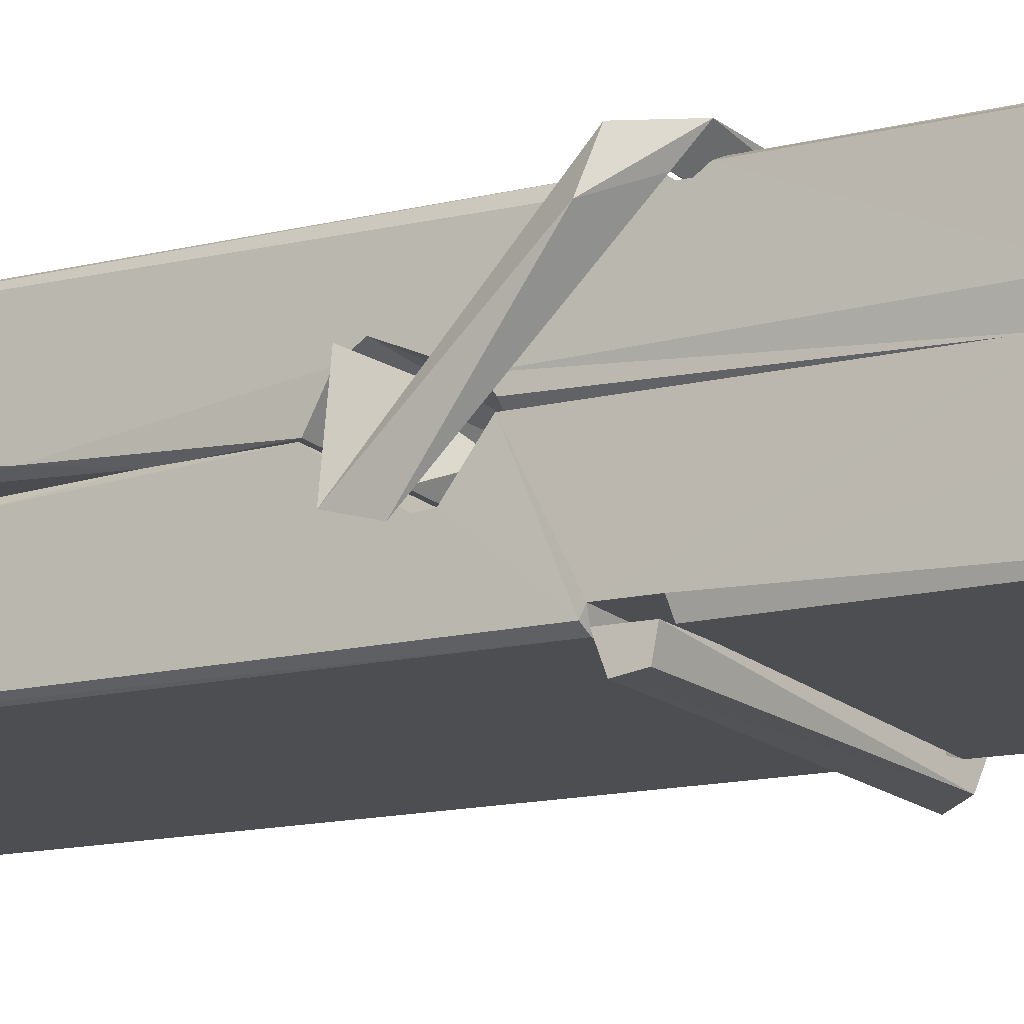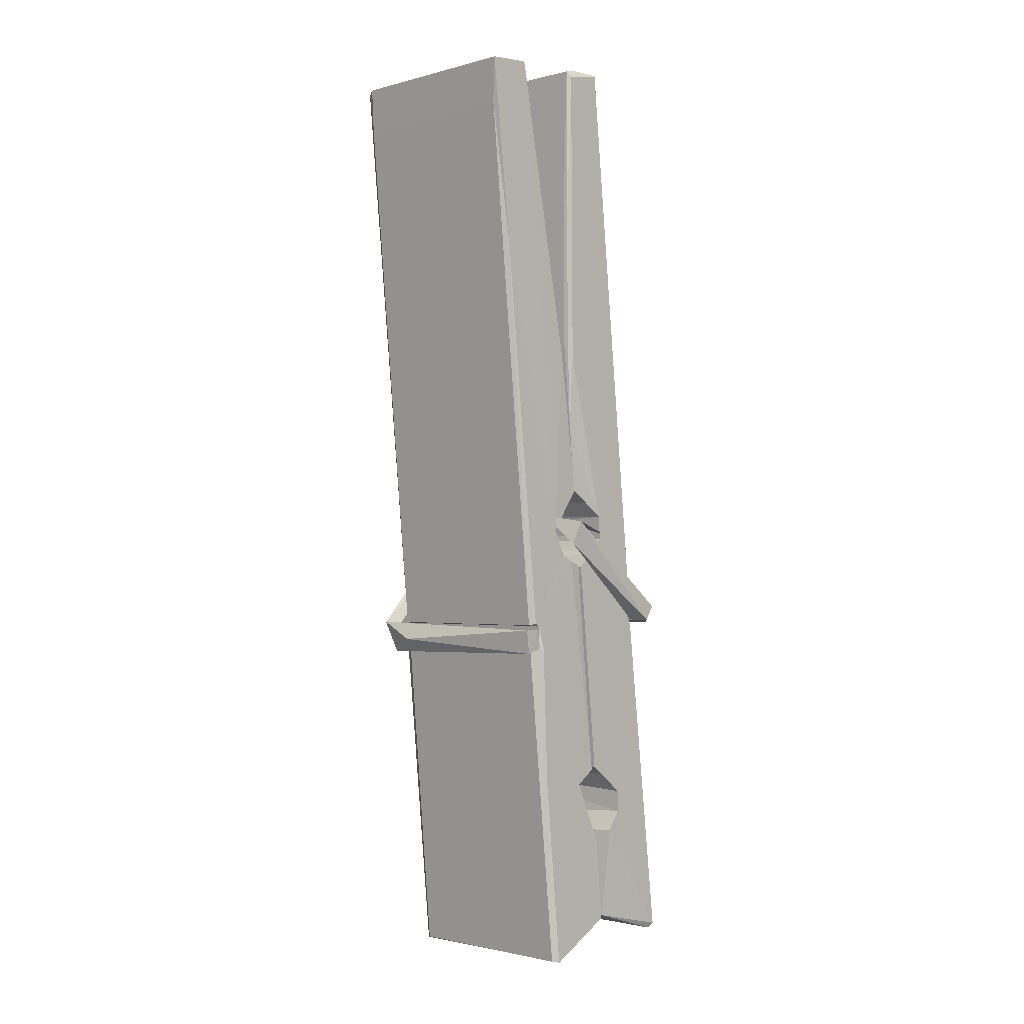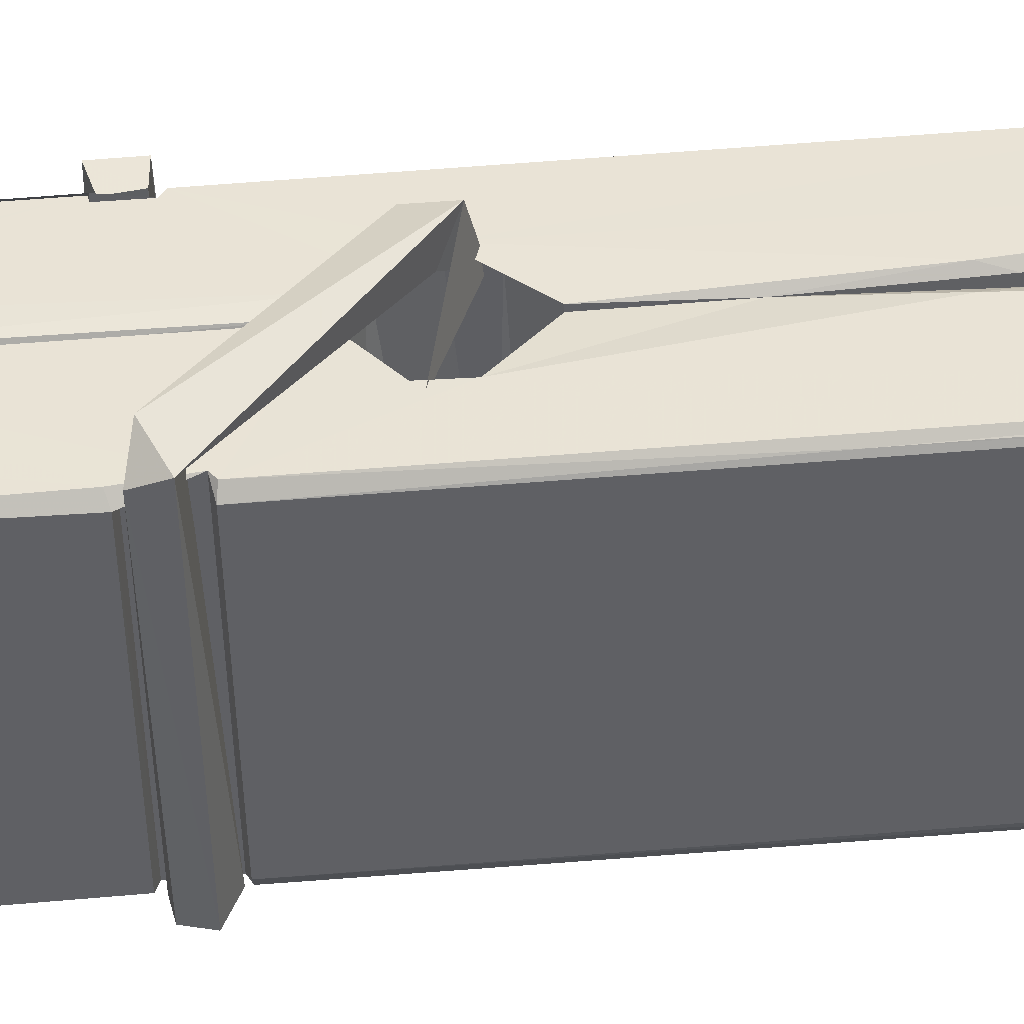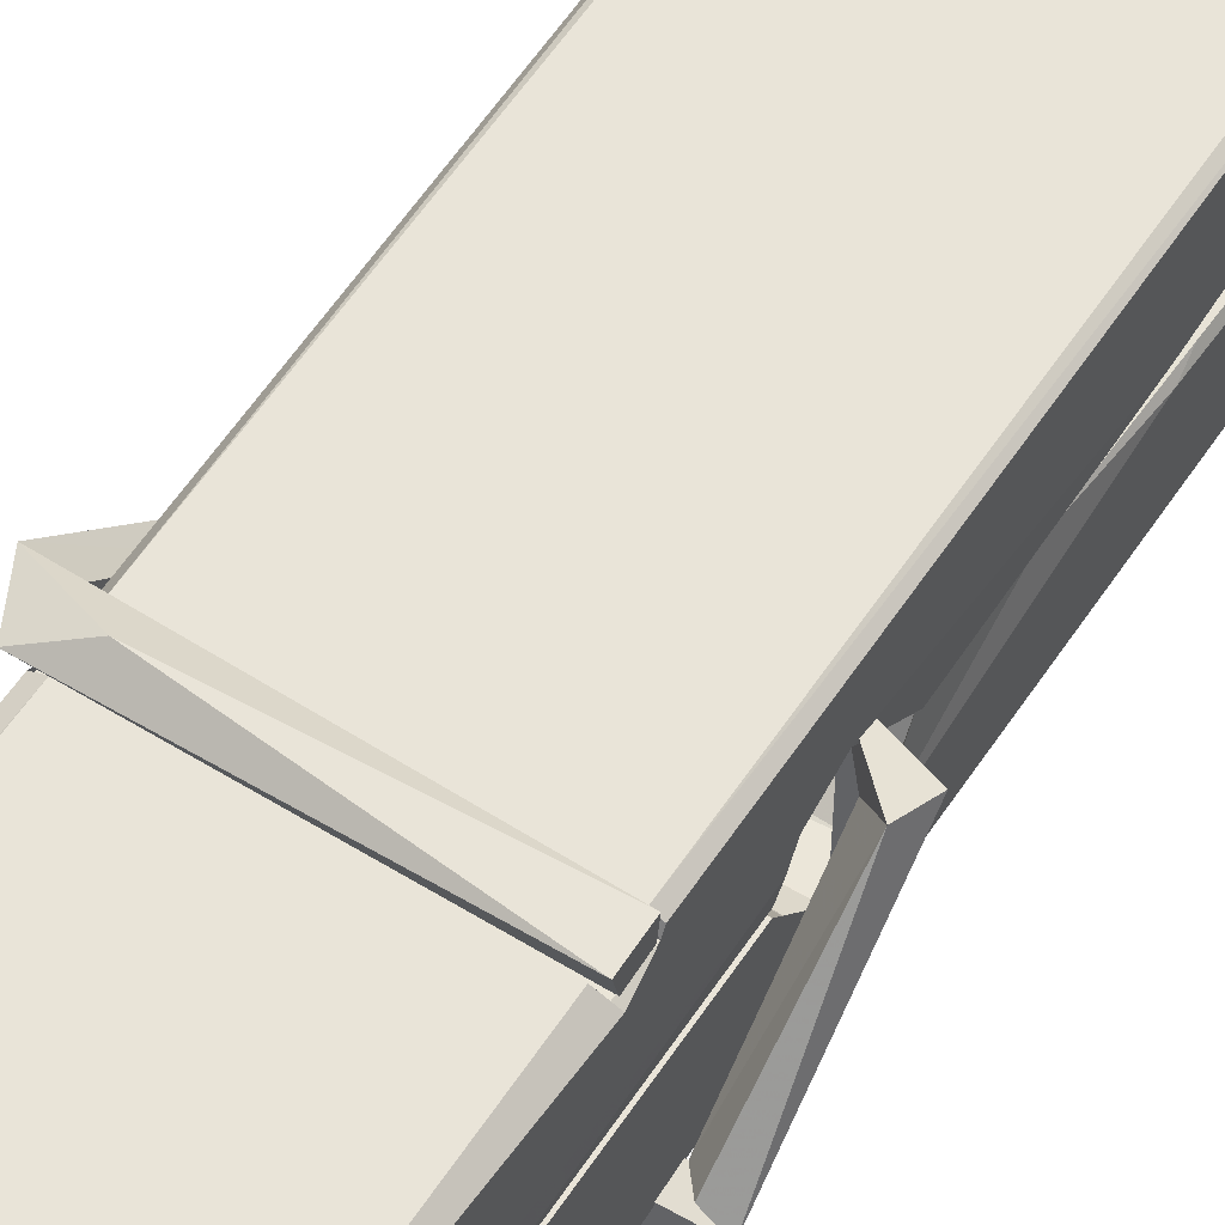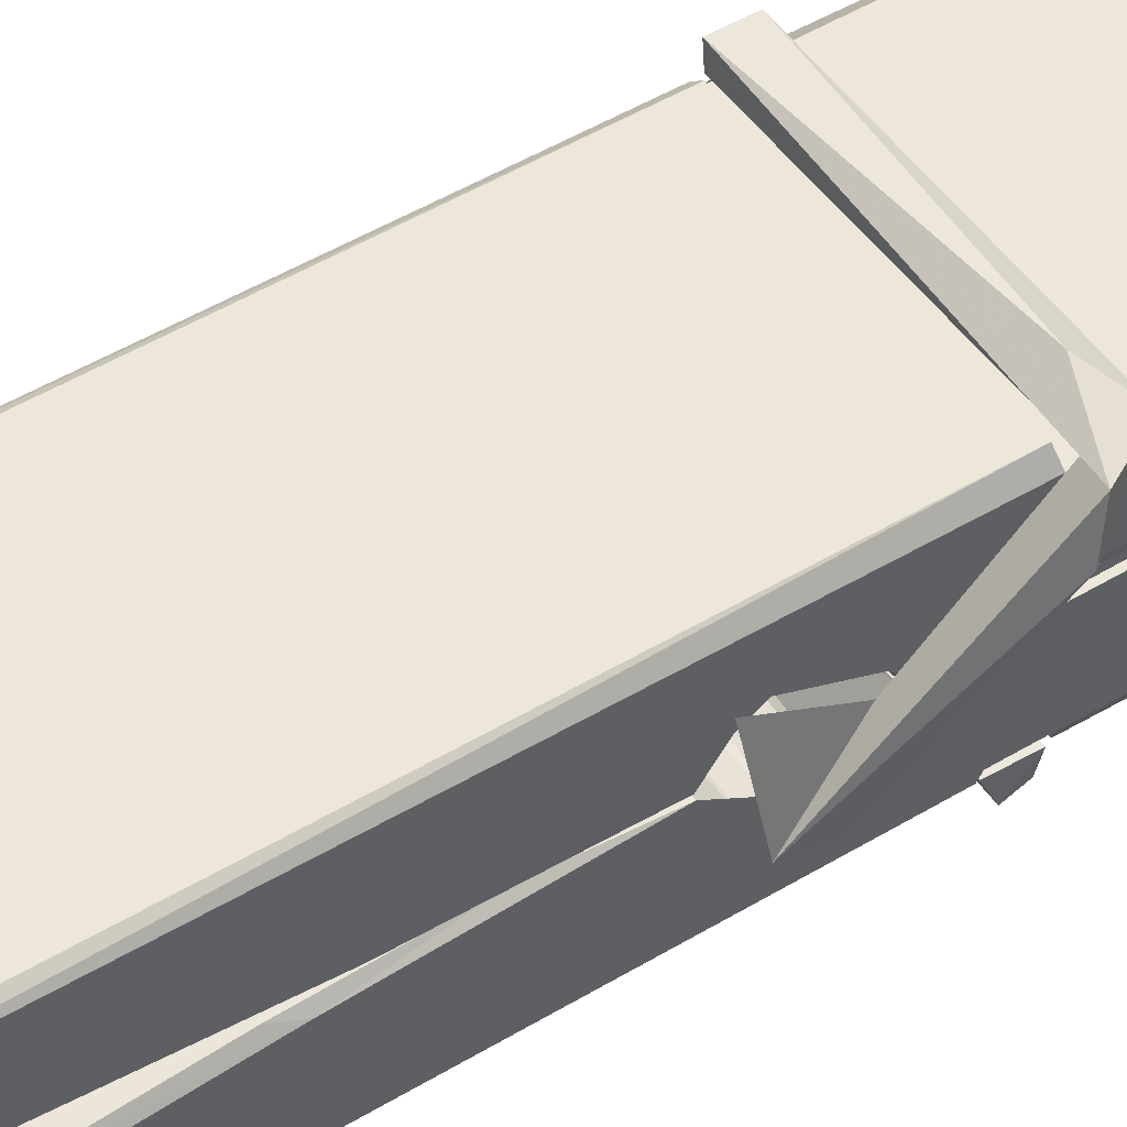
<metadata>
{"format":"obj","ext":"obj","renderer":"f3d","projection":"perspective","resolution":1024,"background":"white","views":[{"elev":-18.5,"azim":-54.3,"up":"+Z"},{"elev":0.2,"azim":44.1,"up":"+Y"},{"elev":-47.0,"azim":93.3,"up":"+Z"},{"elev":54.7,"azim":35.2,"up":"+Z"},{"elev":52.9,"azim":-123.5,"up":"+Z"}]}
</metadata>
<code>
v 1.821 9.847 -9.166
v 1.985 9.881 -9.225
v 1.823 9.879 -9.226
v 1.827 9.882 -9.227
v 1.809 10.43 -9.182
v 1.811 10.5 -9.17
v 1.809 10.6 -9.152
v 1.814 10.39 -9.188
v 1.966 10.6 -9.151
v 1.808 10.6 -9.109
v 1.807 10.37 -9.189
v 1.801 10.64 -9.146
v 1.981 10.02 -9.217
v 1.814 10.12 -9.147
v 1.812 10.2 -9.193
v 1.818 9.949 -9.213
v 1.818 9.956 -9.2
v 1.817 10 -9.204
v 1.983 9.963 -9.198
v 1.977 9.983 -9.191
v 1.823 9.966 -9.193
v 1.976 10.23 -9.174
v 1.972 10.25 -9.178
v 1.81 10.25 -9.181
v 1.811 10.26 -9.2
v 1.974 10.27 -9.201
v 1.819 10.14 -9.141
v 1.961 10.61 -9.154
v 1.964 10.64 -9.147
v 1.968 10.4 -9.189
v 1.976 10.21 -9.184
v 1.976 10.2 -9.204
v 1.977 10.2 -9.195
v 1.976 10.02 -9.219
v 1.983 9.883 -9.228
v 1.979 9.886 -9.229
v 1.982 10.13 -9.152
v 1.821 10.12 -9.143
v 1.962 10.6 -9.11
v 1.964 10.51 -9.171
v 1.812 10.22 -9.173
v 1.82 10.01 -9.218
v 1.827 9.984 -9.19
v 1.983 9.951 -9.221
v 1.816 10.32 -9.196
v 1.97 10.32 -9.197
v 1.811 10.24 -9.174
v 1.801 10.63 -9.11
v 1.808 10.63 -9.107
v 1.965 10.64 -9.108
v 1.97 10.48 -9.122
v 1.978 10.15 -9.146
v 1.979 9.948 -9.224
v 1.986 9.851 -9.168
v 1.982 9.852 -9.164
v 1.826 9.849 -9.162
v 1.82 9.876 -9.224
v 1.972 10.38 -9.187
v 1.982 10 -9.199
v 1.817 10.19 -9.205
v 1.971 10.2 -9.207
v 1.978 10.15 -9.151
v 1.812 10.19 -9.202
v 1.979 10.12 -9.149
v 1.974 10.12 -9.144
v 1.823 9.944 -9.223
v 1.813 10.14 -9.149
v 1.814 10.12 -9.151
v 1.974 10.15 -9.143
v 1.804 10.64 -9.202
v 1.982 9.882 -9.23
v 1.81 10.39 -9.195
v 1.807 10.51 -9.198
v 1.965 10.64 -9.207
v 1.965 10.64 -9.239
v 1.972 10.39 -9.201
v 1.969 10.4 -9.197
v 1.966 10.51 -9.2
v 1.807 10.38 -9.2
v 1.817 10.01 -9.219
v 1.981 10.02 -9.22
v 1.983 9.958 -9.24
v 1.817 9.994 -9.25
v 1.816 10.14 -9.278
v 1.981 10.01 -9.241
v 1.814 10.23 -9.234
v 1.972 10.26 -9.225
v 1.817 10.25 -9.22
v 1.975 10.24 -9.233
v 1.81 10.26 -9.202
v 1.811 10.21 -9.231
v 1.976 10.21 -9.227
v 1.976 10.22 -9.234
v 1.972 10.27 -9.203
v 1.812 10.19 -9.206
v 1.806 10.64 -9.242
v 1.966 10.4 -9.197
v 1.982 9.974 -9.251
v 1.972 10.14 -9.279
v 1.969 10.35 -9.263
v 1.959 10.64 -9.243
v 1.959 10.65 -9.214
v 1.962 10.64 -9.203
v 1.963 10.51 -9.199
v 1.811 10.24 -9.231
v 1.981 9.992 -9.252
v 1.818 9.959 -9.245
v 1.82 9.879 -9.228
v 1.812 10.32 -9.197
v 1.971 10.32 -9.199
v 1.971 10.17 -9.277
v 1.8 10.64 -9.239
v 1.806 10.64 -9.237
v 1.962 10.65 -9.241
v 1.977 10.17 -9.273
v 1.978 10.14 -9.274
v 1.984 9.864 -9.298
v 1.826 9.857 -9.29
v 1.813 10.14 -9.269
v 1.8 10.63 -9.205
v 1.982 9.86 -9.295
v 1.818 10.16 -9.276
v 1.812 10.16 -9.272
v 1.976 10.2 -9.207
v 1.812 10.16 -9.268
v 1.823 9.944 -9.224
v 1.82 9.858 -9.297
v 1.977 10.17 -9.269
v 1.972 10.14 -9.271
v 1.814 10.16 -9.274
v 1.978 10.16 -9.268
v 1.986 10.14 -9.286
v 1.814 10.14 -9.276
v 2 10.15 -9.27
v 1.814 10.14 -9.289
v 1.812 10.16 -9.291
v 1.981 10.12 -9.135
v 1.98 10.13 -9.15
v 1.979 10.23 -9.191
v 1.795 10.14 -9.136
v 1.974 10.23 -9.241
v 1.964 10.24 -9.172
v 1.818 10.2 -9.218
v 1.81 10.25 -9.174
v 1.797 10.24 -9.229
v 1.798 10.22 -9.237
v 1.789 10.15 -9.16
v 1.809 10.2 -9.199
v 1.833 10.13 -9.127
v 1.809 10.12 -9.137
v 1.807 10.13 -9.15
v 1.979 10.14 -9.147
v 1.81 10.14 -9.139
v 1.98 10.14 -9.133
v 1.999 10.24 -9.182
v 1.994 10.22 -9.178
v 1.988 10.15 -9.262
v 1.992 10.16 -9.288
f 49 29 12
f 8 5 6
f 5 7 6
f 7 40 6
f 40 8 6
f 58 30 29
f 58 29 9
f 12 5 11
f 18 15 42
f 15 63 42
f 20 59 19
f 38 14 1
f 18 43 17
f 18 59 43
f 17 43 21
f 22 23 26
f 41 31 15
f 15 32 60
f 7 5 12
f 50 9 29
f 48 10 49
f 28 12 29
f 28 29 40
f 29 30 40
f 23 24 26
f 22 47 23
f 47 24 23
f 41 22 31
f 18 13 59
f 43 59 20
f 19 17 21
f 21 20 19
f 44 16 19
f 16 17 19
f 54 57 2
f 69 52 51
f 39 51 50
f 28 7 12
f 30 8 40
f 40 7 28
f 25 45 26
f 25 26 24
f 47 22 41
f 31 33 15
f 33 32 15
f 34 13 42
f 42 13 18
f 43 20 21
f 36 35 3
f 36 3 4
f 57 3 2
f 3 35 2
f 10 39 50
f 10 50 49
f 25 11 45
f 11 5 8
f 11 8 45
f 45 8 30
f 26 45 46
f 45 30 46
f 58 22 26
f 26 46 58
f 46 30 58
f 51 39 69
f 39 10 69
f 25 24 11
f 47 67 48
f 67 27 48
f 48 27 10
f 51 9 50
f 22 9 51
f 52 22 51
f 64 37 55
f 55 56 54
f 54 56 1
f 4 3 66
f 36 4 66
f 36 66 53
f 35 36 53
f 35 53 2
f 56 55 38
f 66 3 57
f 1 18 17
f 14 18 1
f 15 18 14
f 47 11 24
f 11 47 48
f 12 11 48
f 49 12 48
f 29 49 50
f 9 22 58
f 31 22 52
f 31 52 33
f 64 19 59
f 19 64 44
f 2 44 64
f 2 64 54
f 57 54 1
f 32 61 60
f 33 13 32
f 62 33 52
f 47 41 15
f 15 60 63
f 60 61 42
f 34 42 61
f 32 13 34
f 32 34 61
f 33 59 13
f 64 59 33
f 38 55 65
f 55 37 65
f 14 68 15
f 60 42 63
f 66 16 44
f 66 44 53
f 2 53 44
f 55 54 64
f 38 1 56
f 17 57 1
f 57 17 16
f 66 57 16
f 15 68 67
f 62 37 64
f 68 37 62
f 68 62 67
f 64 33 62
f 52 69 62
f 67 62 69
f 67 69 27
f 47 15 67
f 69 10 27
f 37 38 65
f 38 37 68
f 68 14 38
f 82 117 71
f 75 76 74
f 76 77 78
f 76 78 74
f 78 103 74
f 73 72 79
f 73 79 120
f 83 85 106
f 83 80 85
f 83 106 98
f 83 98 107
f 106 116 98
f 105 86 91
f 87 94 89
f 112 123 122
f 123 90 105
f 90 88 105
f 70 73 120
f 103 78 104
f 78 77 97
f 78 97 104
f 88 94 87
f 89 86 105
f 105 87 89
f 93 86 89
f 117 116 99
f 115 100 111
f 96 111 101
f 111 100 101
f 100 114 101
f 72 73 104
f 73 70 103
f 73 103 104
f 104 97 72
f 90 109 94
f 94 88 90
f 105 88 87
f 92 91 93
f 91 86 93
f 95 91 92
f 92 124 95
f 95 81 80
f 80 81 85
f 98 82 107
f 107 82 126
f 108 71 118
f 127 121 117
f 114 112 96
f 114 96 101
f 102 103 70
f 72 97 110
f 72 110 109
f 110 94 109
f 97 77 110
f 89 94 110
f 89 110 76
f 110 77 76
f 122 111 96
f 96 112 122
f 79 72 109
f 109 90 79
f 127 84 119
f 113 112 114
f 114 102 113
f 75 102 114
f 75 114 100
f 75 100 115
f 121 127 118
f 126 71 108
f 84 127 117
f 99 84 117
f 127 83 107
f 127 119 83
f 95 123 91
f 91 123 105
f 90 123 112
f 90 112 79
f 112 120 79
f 112 70 120
f 70 112 113
f 70 113 102
f 102 75 103
f 103 75 74
f 76 75 89
f 75 115 89
f 115 93 89
f 81 128 116
f 106 85 81
f 106 81 116
f 98 116 117
f 98 117 82
f 121 71 117
f 71 121 118
f 127 108 118
f 92 93 124
f 93 115 124
f 123 95 125
f 81 95 124
f 128 81 124
f 124 115 128
f 128 115 111
f 111 122 125
f 111 125 128
f 122 123 125
f 80 83 119
f 71 126 82
f 127 107 108
f 107 126 108
f 119 129 128
f 128 125 119
f 80 125 95
f 125 80 119
f 99 116 128
f 99 128 129
f 99 129 119
f 119 84 99
f 131 158 130
f 132 136 158
f 132 134 133
f 130 136 133
f 132 133 135
f 136 132 135
f 130 158 136
f 149 137 154
f 154 152 153
f 155 134 158
f 158 131 139
f 151 148 153
f 147 146 151
f 155 142 156
f 156 142 139
f 155 139 142
f 142 155 141
f 141 155 142
f 145 144 143
f 145 143 144
f 148 145 144
f 144 145 148
f 146 145 148
f 147 145 146
f 146 148 151
f 147 140 145
f 156 139 131
f 134 155 156
f 155 158 139
f 145 140 148
f 147 150 140
f 150 147 151
f 150 149 140
f 140 153 148
f 153 140 154
f 154 140 149
f 151 138 150
f 153 152 151
f 138 152 137
f 137 152 154
f 150 137 149
f 137 150 138
f 138 151 152
f 157 134 156
f 157 156 131
f 157 131 134
f 132 158 134
f 134 131 133
f 131 130 133
f 133 136 135
f 49 29 12
f 8 5 6
f 5 7 6
f 7 40 6
f 40 8 6
f 58 30 29
f 58 29 9
f 12 5 11
f 18 15 42
f 15 63 42
f 20 59 19
f 38 14 1
f 18 43 17
f 18 59 43
f 17 43 21
f 22 23 26
f 41 31 15
f 15 32 60
f 7 5 12
f 50 9 29
f 48 10 49
f 28 12 29
f 28 29 40
f 29 30 40
f 23 24 26
f 22 47 23
f 47 24 23
f 41 22 31
f 18 13 59
f 43 59 20
f 19 17 21
f 21 20 19
f 44 16 19
f 16 17 19
f 54 57 2
f 69 52 51
f 39 51 50
f 28 7 12
f 30 8 40
f 40 7 28
f 25 45 26
f 25 26 24
f 47 22 41
f 31 33 15
f 33 32 15
f 34 13 42
f 42 13 18
f 43 20 21
f 36 35 3
f 36 3 4
f 57 3 2
f 3 35 2
f 10 39 50
f 10 50 49
f 25 11 45
f 11 5 8
f 11 8 45
f 45 8 30
f 26 45 46
f 45 30 46
f 58 22 26
f 26 46 58
f 46 30 58
f 51 39 69
f 39 10 69
f 25 24 11
f 47 67 48
f 67 27 48
f 48 27 10
f 51 9 50
f 22 9 51
f 52 22 51
f 64 37 55
f 55 56 54
f 54 56 1
f 4 3 66
f 36 4 66
f 36 66 53
f 35 36 53
f 35 53 2
f 56 55 38
f 66 3 57
f 1 18 17
f 14 18 1
f 15 18 14
f 47 11 24
f 11 47 48
f 12 11 48
f 49 12 48
f 29 49 50
f 9 22 58
f 31 22 52
f 31 52 33
f 64 19 59
f 19 64 44
f 2 44 64
f 2 64 54
f 57 54 1
f 32 61 60
f 33 13 32
f 62 33 52
f 47 41 15
f 15 60 63
f 60 61 42
f 34 42 61
f 32 13 34
f 32 34 61
f 33 59 13
f 64 59 33
f 38 55 65
f 55 37 65
f 14 68 15
f 60 42 63
f 66 16 44
f 66 44 53
f 2 53 44
f 55 54 64
f 38 1 56
f 17 57 1
f 57 17 16
f 66 57 16
f 15 68 67
f 62 37 64
f 68 37 62
f 68 62 67
f 64 33 62
f 52 69 62
f 67 62 69
f 67 69 27
f 47 15 67
f 69 10 27
f 37 38 65
f 38 37 68
f 68 14 38
f 82 117 71
f 75 76 74
f 76 77 78
f 76 78 74
f 78 103 74
f 73 72 79
f 73 79 120
f 83 85 106
f 83 80 85
f 83 106 98
f 83 98 107
f 106 116 98
f 105 86 91
f 87 94 89
f 112 123 122
f 123 90 105
f 90 88 105
f 70 73 120
f 103 78 104
f 78 77 97
f 78 97 104
f 88 94 87
f 89 86 105
f 105 87 89
f 93 86 89
f 117 116 99
f 115 100 111
f 96 111 101
f 111 100 101
f 100 114 101
f 72 73 104
f 73 70 103
f 73 103 104
f 104 97 72
f 90 109 94
f 94 88 90
f 105 88 87
f 92 91 93
f 91 86 93
f 95 91 92
f 92 124 95
f 95 81 80
f 80 81 85
f 98 82 107
f 107 82 126
f 108 71 118
f 127 121 117
f 114 112 96
f 114 96 101
f 102 103 70
f 72 97 110
f 72 110 109
f 110 94 109
f 97 77 110
f 89 94 110
f 89 110 76
f 110 77 76
f 122 111 96
f 96 112 122
f 79 72 109
f 109 90 79
f 127 84 119
f 113 112 114
f 114 102 113
f 75 102 114
f 75 114 100
f 75 100 115
f 121 127 118
f 126 71 108
f 84 127 117
f 99 84 117
f 127 83 107
f 127 119 83
f 95 123 91
f 91 123 105
f 90 123 112
f 90 112 79
f 112 120 79
f 112 70 120
f 70 112 113
f 70 113 102
f 102 75 103
f 103 75 74
f 76 75 89
f 75 115 89
f 115 93 89
f 81 128 116
f 106 85 81
f 106 81 116
f 98 116 117
f 98 117 82
f 121 71 117
f 71 121 118
f 127 108 118
f 92 93 124
f 93 115 124
f 123 95 125
f 81 95 124
f 128 81 124
f 124 115 128
f 128 115 111
f 111 122 125
f 111 125 128
f 122 123 125
f 80 83 119
f 71 126 82
f 127 107 108
f 107 126 108
f 119 129 128
f 128 125 119
f 80 125 95
f 125 80 119
f 99 116 128
f 99 128 129
f 99 129 119
f 119 84 99
f 131 158 130
f 132 136 158
f 132 134 133
f 130 136 133
f 132 133 135
f 136 132 135
f 130 158 136
f 149 137 154
f 154 152 153
f 155 134 158
f 158 131 139
f 151 148 153
f 147 146 151
f 155 142 156
f 156 142 139
f 155 139 142
f 142 155 141
f 141 155 142
f 145 144 143
f 145 143 144
f 148 145 144
f 144 145 148
f 146 145 148
f 147 145 146
f 146 148 151
f 147 140 145
f 156 139 131
f 134 155 156
f 155 158 139
f 145 140 148
f 147 150 140
f 150 147 151
f 150 149 140
f 140 153 148
f 153 140 154
f 154 140 149
f 151 138 150
f 153 152 151
f 138 152 137
f 137 152 154
f 150 137 149
f 137 150 138
f 138 151 152
f 157 134 156
f 157 156 131
f 157 131 134
f 132 158 134
f 134 131 133
f 131 130 133
f 133 136 135

</code>
